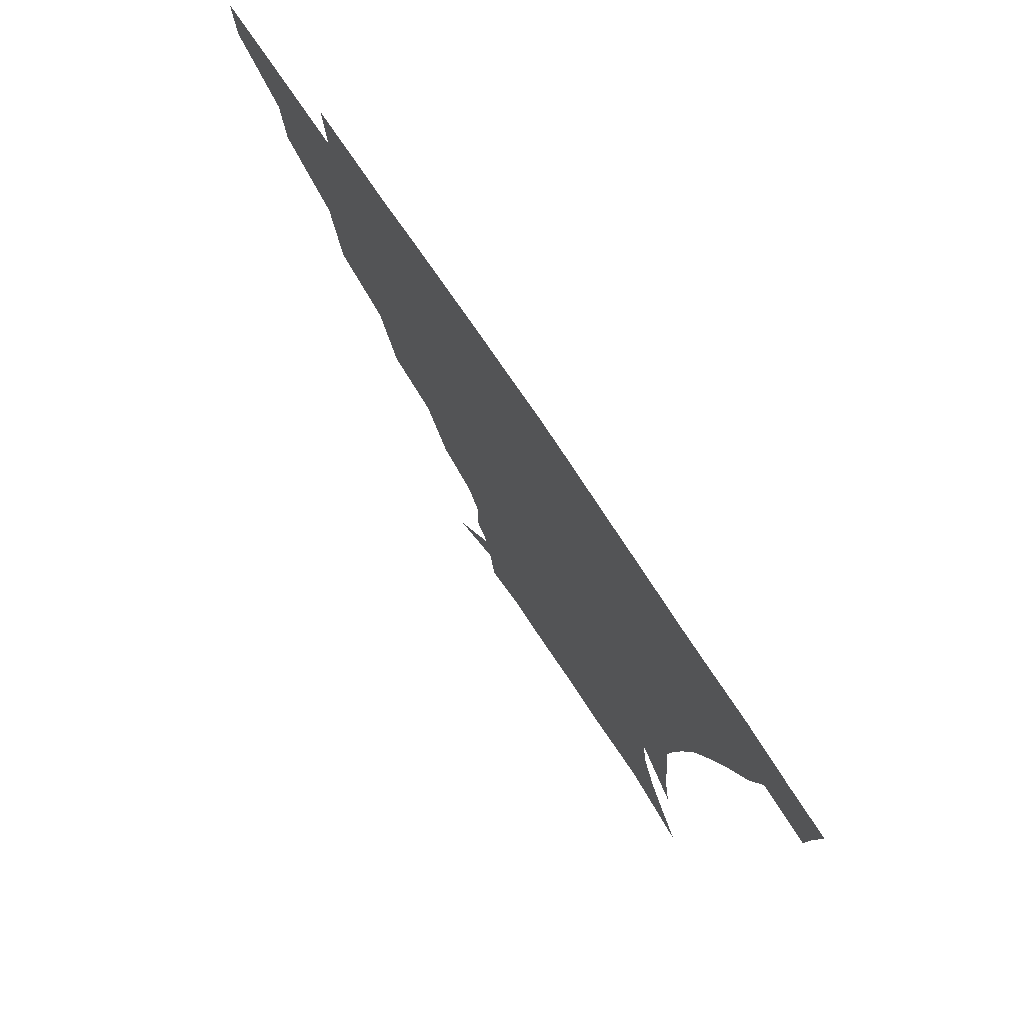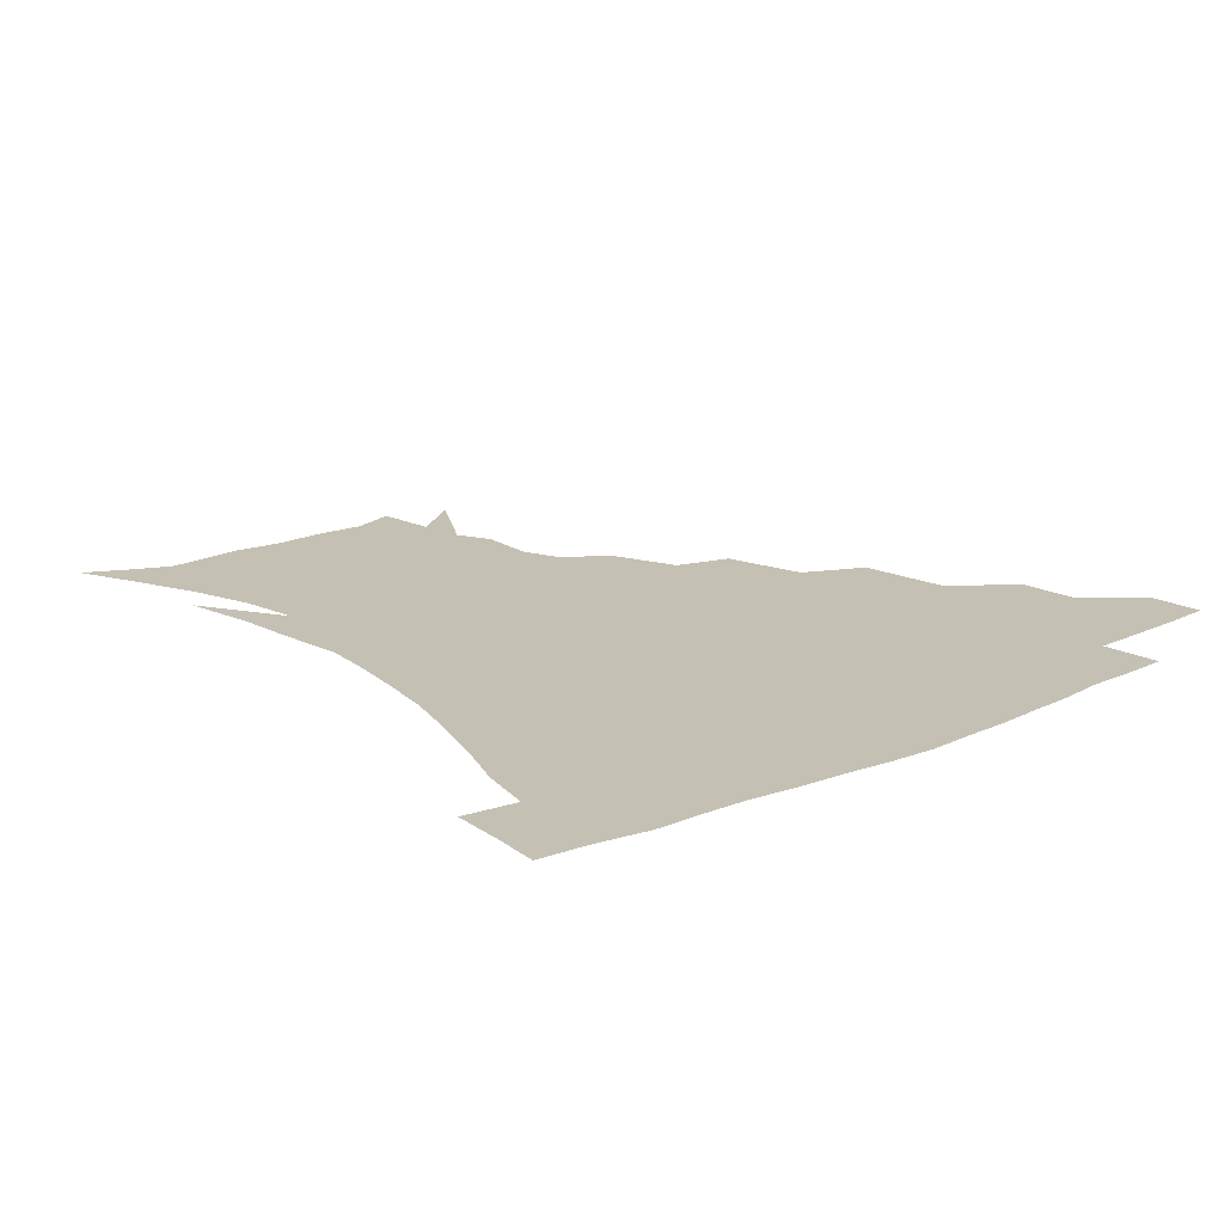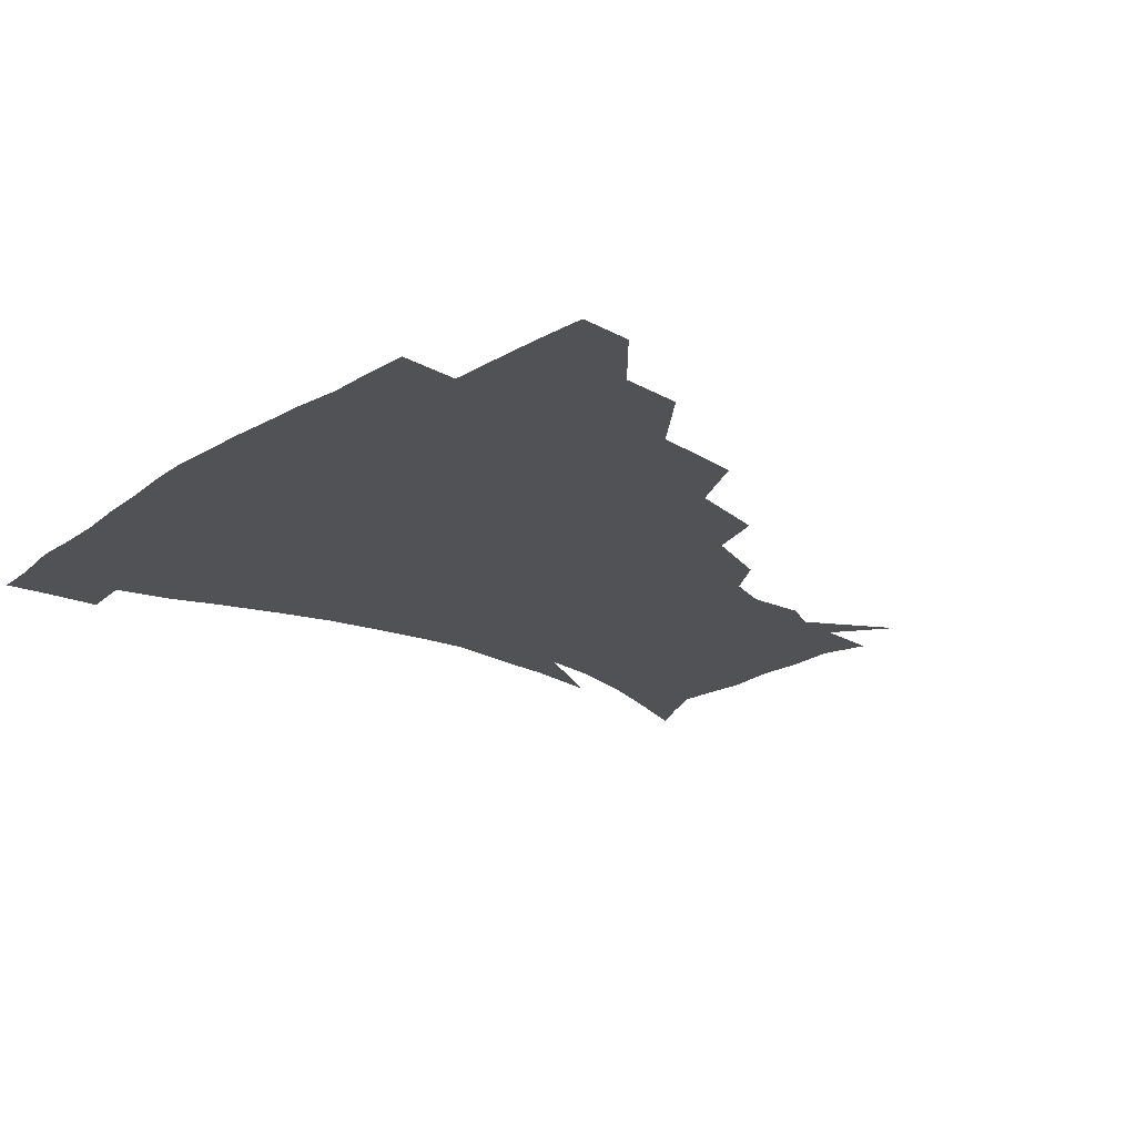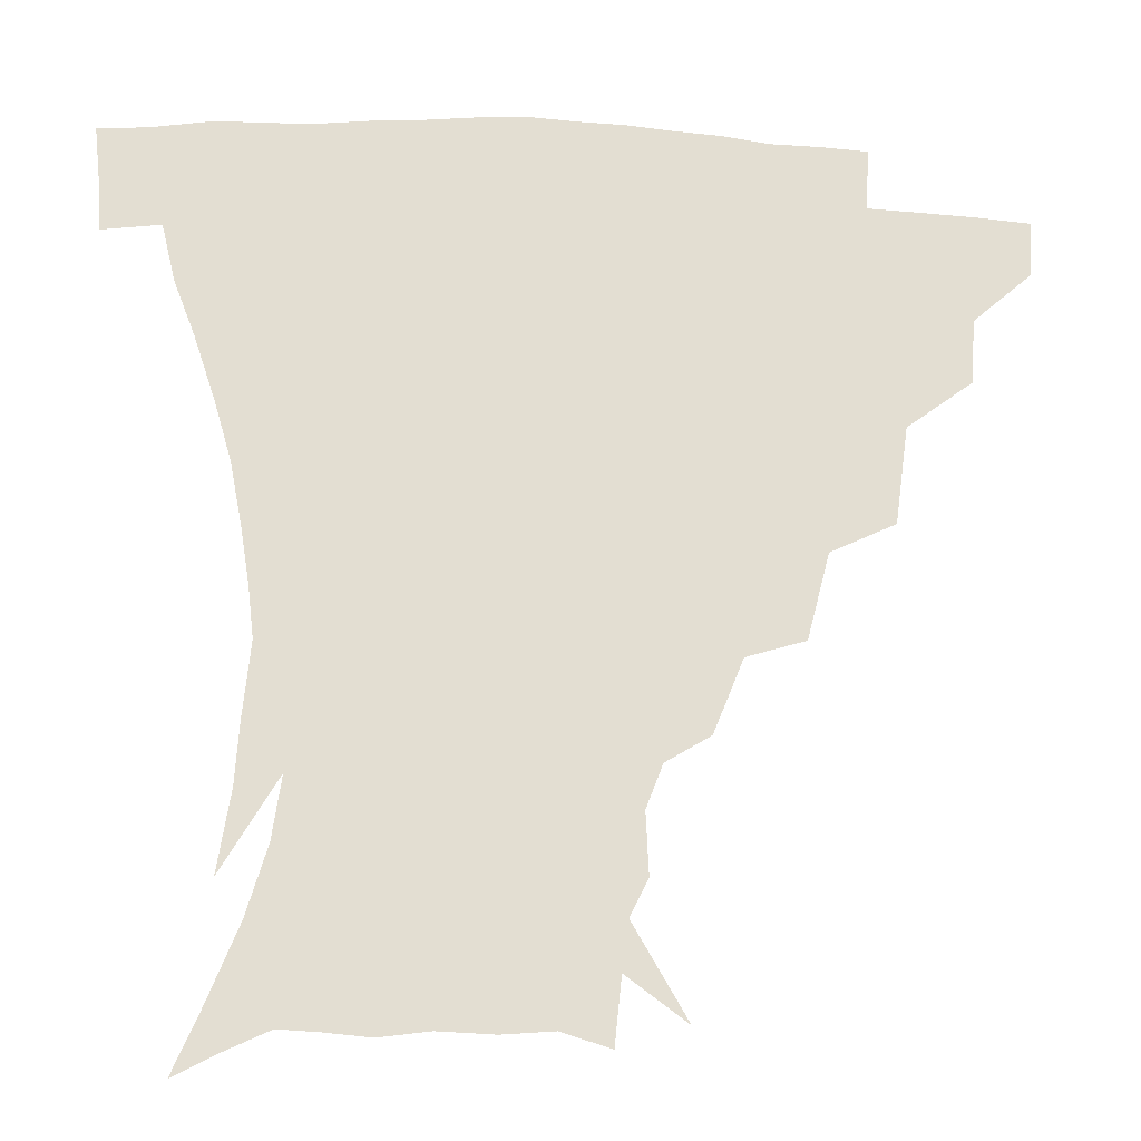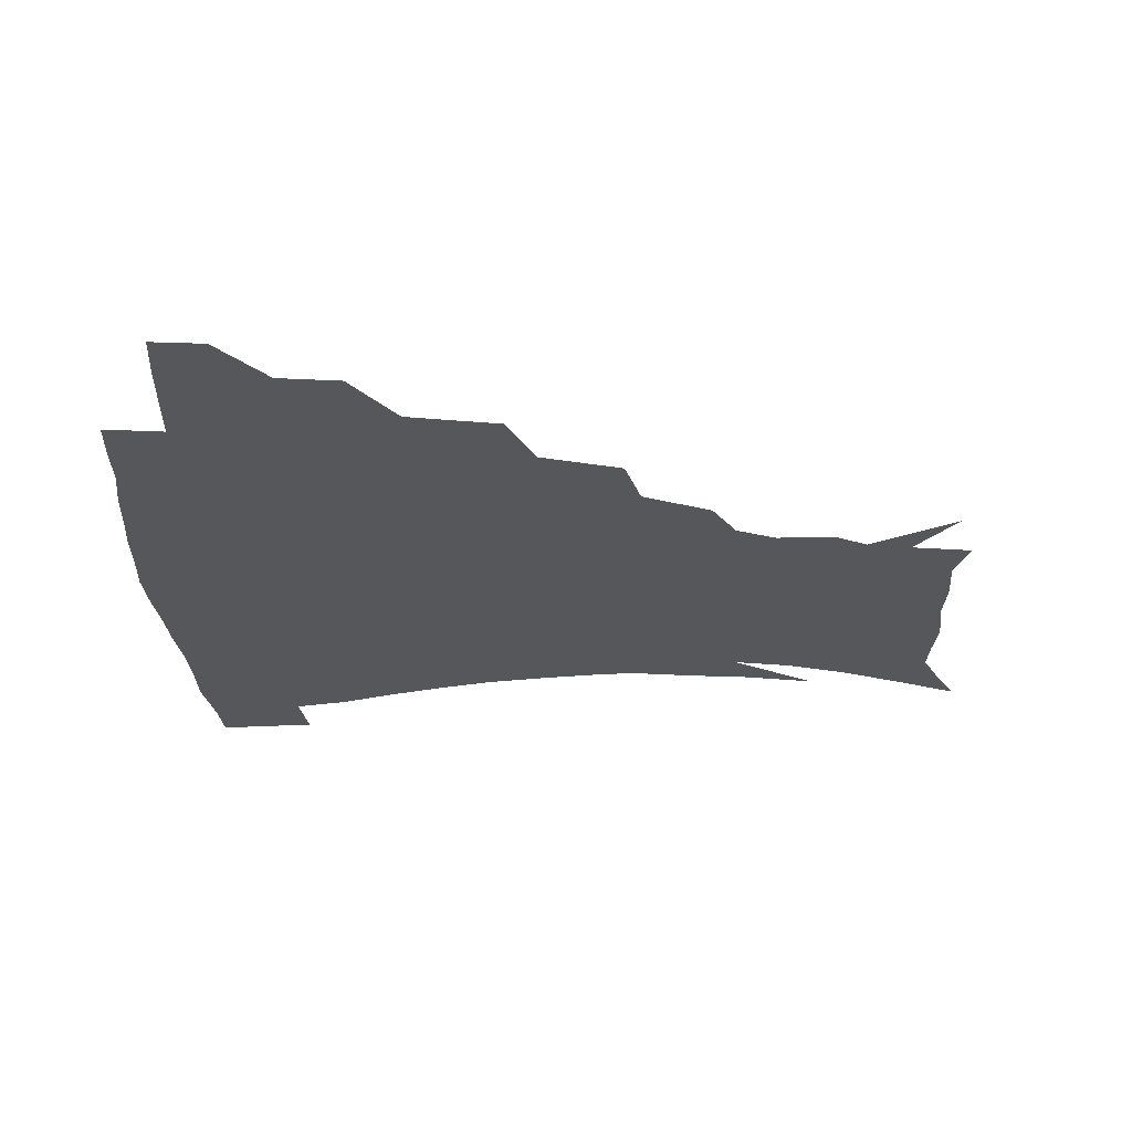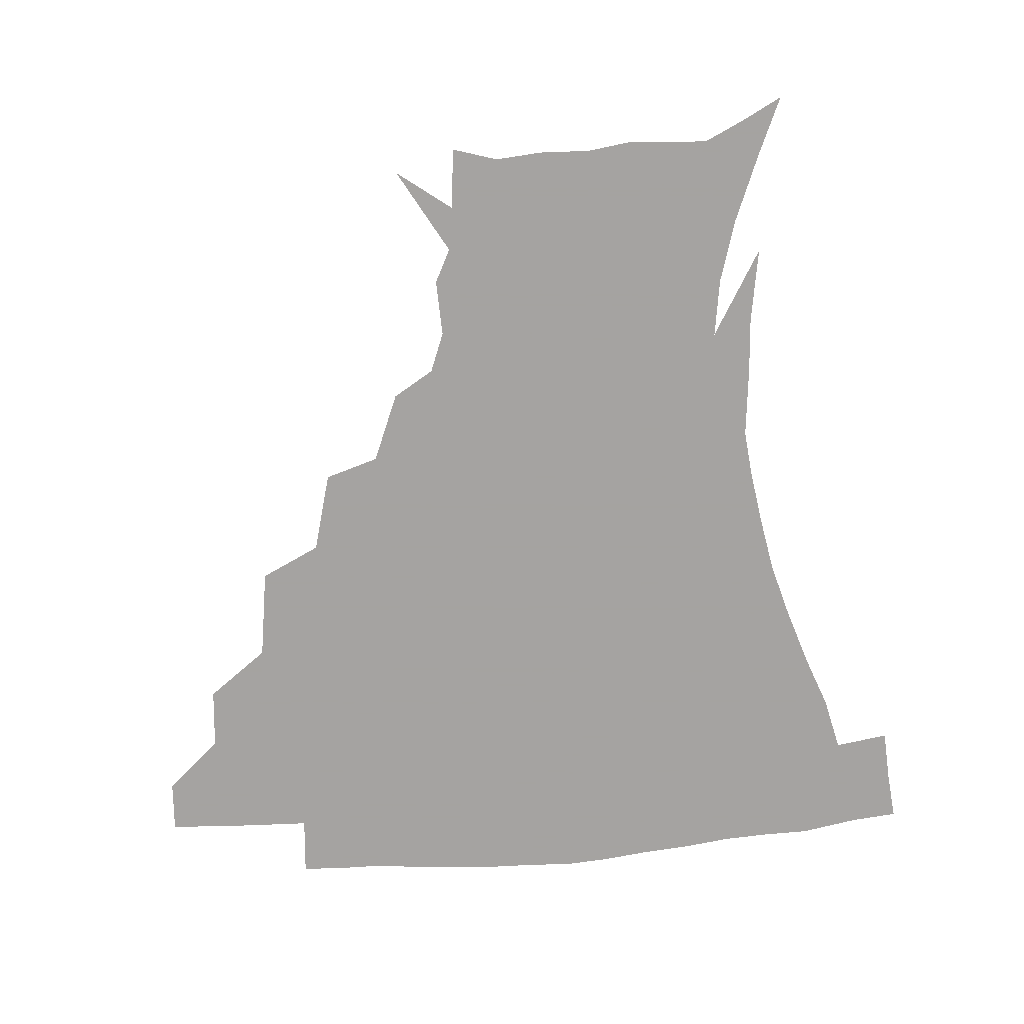
<metadata>
{"format":"obj","ext":"obj","renderer":"f3d","projection":"perspective","resolution":1024,"background":"white","views":[{"elev":76.5,"azim":56.0,"up":"+Y"},{"elev":18.0,"azim":139.1,"up":"+Z"},{"elev":-20.8,"azim":-131.6,"up":"+Z"},{"elev":-21.6,"azim":173.3,"up":"+Y"},{"elev":-26.9,"azim":-90.1,"up":"+Z"},{"elev":-73.1,"azim":3.9,"up":"+Z"}]}
</metadata>
<code>
v 452.1 342.3 0
v 451.2 359.1 0
v 471.4 306.8 0
v 469.9 326.4 0
v 469 343.5 0
v 467.6 360.1 0
v 495.2 262.3 0
v 491.1 291.8 0
v 488.4 311.9 0
v 486.6 328.8 0
v 485 344.7 0
v 484.2 360.6 0
v 521.4 226.8 0
v 514.6 252.8 0
v 508.8 274 0
v 506.1 298.7 0
v 503.9 315.5 0
v 502 330.6 0
v 500.8 345.7 0
v 499.8 361 0
v 498.6 379.8 0
v 548 198.8 0
v 539 221.2 0
v 531.2 239.1 0
v 526.9 267 0
v 523 284.2 0
v 520.4 301.2 0
v 518.5 317.4 0
v 516.9 332.2 0
v 515.8 346.5 0
v 514.4 361.5 0
v 513 380.4 0
v 565.5 159.1 0
v 566.3 177.5 0
v 561.3 190.6 0
v 553.7 212.3 0
v 547.3 233.7 0
v 542.7 255.9 0
v 539.6 274.8 0
v 537.2 290.5 0
v 534.8 304.4 0
v 532.9 318.7 0
v 531.5 332.9 0
v 530.5 347.6 0
v 529 363.5 0
v 527.7 380.4 0
v 554.9 120.5 0
v 570.9 148.2 0
v 573.8 168 0
v 572.3 185.9 0
v 567 204 0
v 561.8 219.9 0
v 557 242.6 0
v 554.4 262 0
v 552 278.5 0
v 550.3 292.6 0
v 549.4 307.5 0
v 547.8 320.7 0
v 546.3 334.2 0
v 545.5 348.3 0
v 543.8 364 0
v 542 382.1 0
v 572.8 133.7 0
v 580.6 153.6 0
v 582 178.1 0
v 579.2 193.7 0
v 574.8 211 0
v 571.2 229.5 0
v 567.7 247.7 0
v 566.2 268.1 0
v 564.2 279.7 0
v 563.6 295.1 0
v 562.9 309 0
v 562.2 322.1 0
v 562.6 335.3 0
v 560 349.5 0
v 558.6 363.8 0
v 556.2 382.8 0
v 574.9 113.9 0
v 586.7 140.9 0
v 590.4 161.5 0
v 589.8 181.6 0
v 587 200.7 0
v 583.9 217.2 0
v 581 237.3 0
v 579.3 252.7 0
v 577.8 270.2 0
v 577 282.5 0
v 576.9 297.7 0
v 576.1 309.8 0
v 575.5 322 0
v 575.7 335.9 0
v 573.9 350 0
v 572.8 363.6 0
v 570.1 383.8 0
v 589.4 118.3 0
v 597.7 143 0
v 599.3 165.4 0
v 598.4 184.2 0
v 595.7 202 0
v 593.3 219.6 0
v 591.4 237.2 0
v 590 256.1 0
v 589.4 270.5 0
v 589.4 283.9 0
v 589.5 298.8 0
v 589 310.2 0
v 589.1 323 0
v 589.4 336.3 0
v 587.8 350.7 0
v 586.5 365.3 0
v 584.1 384 0
v 604.6 117 0
v 608.6 145 0
v 608.3 165.8 0
v 607 187 0
v 604.6 205.7 0
v 602.9 222.2 0
v 601.8 241.6 0
v 601.2 255.9 0
v 601.2 269.5 0
v 601.6 285.2 0
v 601.9 298.7 0
v 602.7 311.4 0
v 602.5 323.6 0
v 602.6 336.5 0
v 601.7 350.9 0
v 600.8 365.8 0
v 598 384.6 0
v 621 117.5 0
v 618.9 146.9 0
v 617.5 167.1 0
v 615.6 188.9 0
v 613.8 206.1 0
v 612.5 223.6 0
v 612 241.4 0
v 612.1 255.5 0
v 612.8 271.4 0
v 613.5 285.5 0
v 614.4 297.7 0
v 615.5 311.8 0
v 616.3 324.4 0
v 616.1 337.3 0
v 615.7 351 0
v 615.9 364.9 0
v 612.6 383.5 0
v 635.9 115.4 0
v 629.4 145.7 0
v 626.5 167.6 0
v 624.1 189.8 0
v 623.1 207 0
v 622.2 223.3 0
v 622 240 0
v 622.9 253.8 0
v 624 269.3 0
v 625.1 283.2 0
v 626.7 296.9 0
v 628.1 310.4 0
v 629.7 324.1 0
v 630.9 336.6 0
v 631.1 349.6 0
v 631.7 362.6 0
v 627.8 381.6 0
v 649.4 116.5 0
v 640.1 143.9 0
v 635.5 167 0
v 633 187.8 0
v 632.2 205.2 0
v 631.9 220.7 0
v 632.2 235.9 0
v 633.1 251.4 0
v 634.5 268.3 0
v 636.3 281.2 0
v 638.5 297 0
v 640.8 310.1 0
v 642.7 323.1 0
v 644.3 335.8 0
v 645.8 348.8 0
v 645.5 362.4 0
v 642.7 380.3 0
v 661.1 117 0
v 651.9 139.5 0
v 645.2 163.5 0
v 642.2 183.6 0
v 641.4 200.9 0
v 641.3 216.6 0
v 641.8 231.7 0
v 642.9 247.2 0
v 644.4 265.3 0
v 647 280.2 0
v 649.7 293.6 0
v 652.7 308.8 0
v 655.4 321.6 0
v 657.8 334.8 0
v 659.8 347.8 0
v 659.6 362 0
v 658.2 378.2 0
v 674.1 110.7 0
v 664.9 132 0
v 656.5 156.3 0
v 652.8 175.1 0
v 651.1 193.6 0
v 650.8 210.1 0
v 650.9 226.6 0
v 651.9 243 0
v 653.9 259.7 0
v 656.7 275.7 0
v 660.3 293 0
v 664.1 305.1 0
v 667.8 319.5 0
v 670.7 332.8 0
v 673.6 346.7 0
v 673.4 362.4 0
v 673.1 377.4 0
v 686.9 103.9 0
v 679 122.4 0
v 670 145 0
v 664 165.5 0
v 661.3 184.3 0
v 660.3 202.1 0
v 659.9 219.2 0
v 661.1 233.9 0
v 662.9 251.2 0
v 665.7 268.7 0
v 669.4 286.3 0
v 674.6 299.3 0
v 679.7 316.3 0
v 683.9 330.7 0
v 686.7 345.3 0
v 687.9 360.9 0
v 687.6 377 0
v 677.9 155.8 0
v 674.1 180.2 0
v 672.9 198 0
v 670.7 220.8 0
v 672.4 236 0
v 675.2 252.9 0
v 678.7 271.6 0
v 683.8 289.2 0
v 690.3 308.8 0
v 696.8 325.6 0
v 700.9 342.8 0
v 703.8 358.6 0
v 706.1 373.7 0
v 718.2 340.2 0
v 719.4 356.9 0
v 721 372.2 0
f 4 5 1
f 1 5 2
f 5 6 2
f 8 9 3
f 3 9 4
f 9 10 4
f 4 10 5
f 10 11 5
f 5 11 6
f 11 12 6
f 14 15 7
f 7 15 8
f 15 16 8
f 8 16 9
f 16 17 9
f 9 17 10
f 17 18 10
f 10 18 11
f 18 19 11
f 11 19 12
f 19 20 12
f 23 24 13
f 13 24 14
f 24 25 14
f 14 25 15
f 25 26 15
f 15 26 16
f 26 27 16
f 16 27 17
f 27 28 17
f 17 28 18
f 28 29 18
f 18 29 19
f 29 30 19
f 19 30 20
f 30 31 20
f 20 31 21
f 31 32 21
f 35 36 22
f 22 36 23
f 36 37 23
f 23 37 24
f 37 38 24
f 24 38 25
f 38 39 25
f 25 39 26
f 39 40 26
f 26 40 27
f 40 41 27
f 27 41 28
f 41 42 28
f 28 42 29
f 42 43 29
f 29 43 30
f 43 44 30
f 30 44 31
f 44 45 31
f 31 45 32
f 45 46 32
f 48 49 33
f 33 49 34
f 49 50 34
f 34 50 35
f 50 51 35
f 35 51 36
f 51 52 36
f 36 52 37
f 52 53 37
f 37 53 38
f 53 54 38
f 38 54 39
f 54 55 39
f 39 55 40
f 55 56 40
f 40 56 41
f 56 57 41
f 41 57 42
f 57 58 42
f 42 58 43
f 58 59 43
f 43 59 44
f 59 60 44
f 44 60 45
f 60 61 45
f 45 61 46
f 61 62 46
f 47 63 48
f 63 64 48
f 48 64 49
f 64 65 49
f 49 65 50
f 65 66 50
f 50 66 51
f 66 67 51
f 51 67 52
f 67 68 52
f 52 68 53
f 68 69 53
f 53 69 54
f 69 70 54
f 54 70 55
f 70 71 55
f 55 71 56
f 71 72 56
f 56 72 57
f 72 73 57
f 57 73 58
f 73 74 58
f 58 74 59
f 74 75 59
f 59 75 60
f 75 76 60
f 60 76 61
f 76 77 61
f 61 77 62
f 77 78 62
f 79 80 63
f 63 80 64
f 80 81 64
f 64 81 65
f 81 82 65
f 65 82 66
f 82 83 66
f 66 83 67
f 83 84 67
f 67 84 68
f 84 85 68
f 68 85 69
f 85 86 69
f 69 86 70
f 86 87 70
f 70 87 71
f 87 88 71
f 71 88 72
f 88 89 72
f 72 89 73
f 89 90 73
f 73 90 74
f 90 91 74
f 74 91 75
f 91 92 75
f 75 92 76
f 92 93 76
f 76 93 77
f 93 94 77
f 77 94 78
f 94 95 78
f 79 96 80
f 96 97 80
f 80 97 81
f 97 98 81
f 81 98 82
f 98 99 82
f 82 99 83
f 99 100 83
f 83 100 84
f 100 101 84
f 84 101 85
f 101 102 85
f 85 102 86
f 102 103 86
f 86 103 87
f 103 104 87
f 87 104 88
f 104 105 88
f 88 105 89
f 105 106 89
f 89 106 90
f 106 107 90
f 90 107 91
f 107 108 91
f 91 108 92
f 108 109 92
f 92 109 93
f 109 110 93
f 93 110 94
f 110 111 94
f 94 111 95
f 111 112 95
f 96 113 97
f 113 114 97
f 97 114 98
f 114 115 98
f 98 115 99
f 115 116 99
f 99 116 100
f 116 117 100
f 100 117 101
f 117 118 101
f 101 118 102
f 118 119 102
f 102 119 103
f 119 120 103
f 103 120 104
f 120 121 104
f 104 121 105
f 121 122 105
f 105 122 106
f 122 123 106
f 106 123 107
f 123 124 107
f 107 124 108
f 124 125 108
f 108 125 109
f 125 126 109
f 109 126 110
f 126 127 110
f 110 127 111
f 127 128 111
f 111 128 112
f 128 129 112
f 113 130 114
f 130 131 114
f 114 131 115
f 131 132 115
f 115 132 116
f 132 133 116
f 116 133 117
f 133 134 117
f 117 134 118
f 134 135 118
f 118 135 119
f 135 136 119
f 119 136 120
f 136 137 120
f 120 137 121
f 137 138 121
f 121 138 122
f 138 139 122
f 122 139 123
f 139 140 123
f 123 140 124
f 140 141 124
f 124 141 125
f 141 142 125
f 125 142 126
f 142 143 126
f 126 143 127
f 143 144 127
f 127 144 128
f 144 145 128
f 128 145 129
f 145 146 129
f 130 147 131
f 147 148 131
f 131 148 132
f 148 149 132
f 132 149 133
f 149 150 133
f 133 150 134
f 150 151 134
f 134 151 135
f 151 152 135
f 135 152 136
f 152 153 136
f 136 153 137
f 153 154 137
f 137 154 138
f 154 155 138
f 138 155 139
f 155 156 139
f 139 156 140
f 156 157 140
f 140 157 141
f 157 158 141
f 141 158 142
f 158 159 142
f 142 159 143
f 159 160 143
f 143 160 144
f 160 161 144
f 144 161 145
f 161 162 145
f 145 162 146
f 162 163 146
f 147 164 148
f 164 165 148
f 148 165 149
f 165 166 149
f 149 166 150
f 166 167 150
f 150 167 151
f 167 168 151
f 151 168 152
f 168 169 152
f 152 169 153
f 169 170 153
f 153 170 154
f 170 171 154
f 154 171 155
f 171 172 155
f 155 172 156
f 172 173 156
f 156 173 157
f 173 174 157
f 157 174 158
f 174 175 158
f 158 175 159
f 175 176 159
f 159 176 160
f 176 177 160
f 160 177 161
f 177 178 161
f 161 178 162
f 178 179 162
f 162 179 163
f 179 180 163
f 164 181 165
f 181 182 165
f 165 182 166
f 182 183 166
f 166 183 167
f 183 184 167
f 167 184 168
f 184 185 168
f 168 185 169
f 185 186 169
f 169 186 170
f 186 187 170
f 170 187 171
f 187 188 171
f 171 188 172
f 188 189 172
f 172 189 173
f 189 190 173
f 173 190 174
f 190 191 174
f 174 191 175
f 191 192 175
f 175 192 176
f 192 193 176
f 176 193 177
f 193 194 177
f 177 194 178
f 194 195 178
f 178 195 179
f 195 196 179
f 179 196 180
f 196 197 180
f 181 198 182
f 198 199 182
f 182 199 183
f 199 200 183
f 183 200 184
f 200 201 184
f 184 201 185
f 201 202 185
f 185 202 186
f 202 203 186
f 186 203 187
f 203 204 187
f 187 204 188
f 204 205 188
f 188 205 189
f 205 206 189
f 189 206 190
f 206 207 190
f 190 207 191
f 207 208 191
f 191 208 192
f 208 209 192
f 192 209 193
f 209 210 193
f 193 210 194
f 210 211 194
f 194 211 195
f 211 212 195
f 195 212 196
f 212 213 196
f 196 213 197
f 213 214 197
f 198 215 199
f 215 216 199
f 199 216 200
f 216 217 200
f 200 217 201
f 217 218 201
f 201 218 202
f 218 219 202
f 202 219 203
f 219 220 203
f 203 220 204
f 220 221 204
f 204 221 205
f 221 222 205
f 205 222 206
f 222 223 206
f 206 223 207
f 223 224 207
f 207 224 208
f 224 225 208
f 208 225 209
f 225 226 209
f 209 226 210
f 226 227 210
f 210 227 211
f 227 228 211
f 211 228 212
f 228 229 212
f 212 229 213
f 229 230 213
f 213 230 214
f 230 231 214
f 219 232 220
f 232 233 220
f 220 233 221
f 233 234 221
f 221 234 222
f 234 235 222
f 222 235 223
f 235 236 223
f 223 236 224
f 236 237 224
f 224 237 225
f 237 238 225
f 225 238 226
f 238 239 226
f 226 239 227
f 239 240 227
f 227 240 228
f 240 241 228
f 228 241 229
f 241 242 229
f 229 242 230
f 242 243 230
f 230 243 231
f 243 244 231
f 242 245 243
f 245 246 243
f 243 246 244
f 246 247 244

</code>
